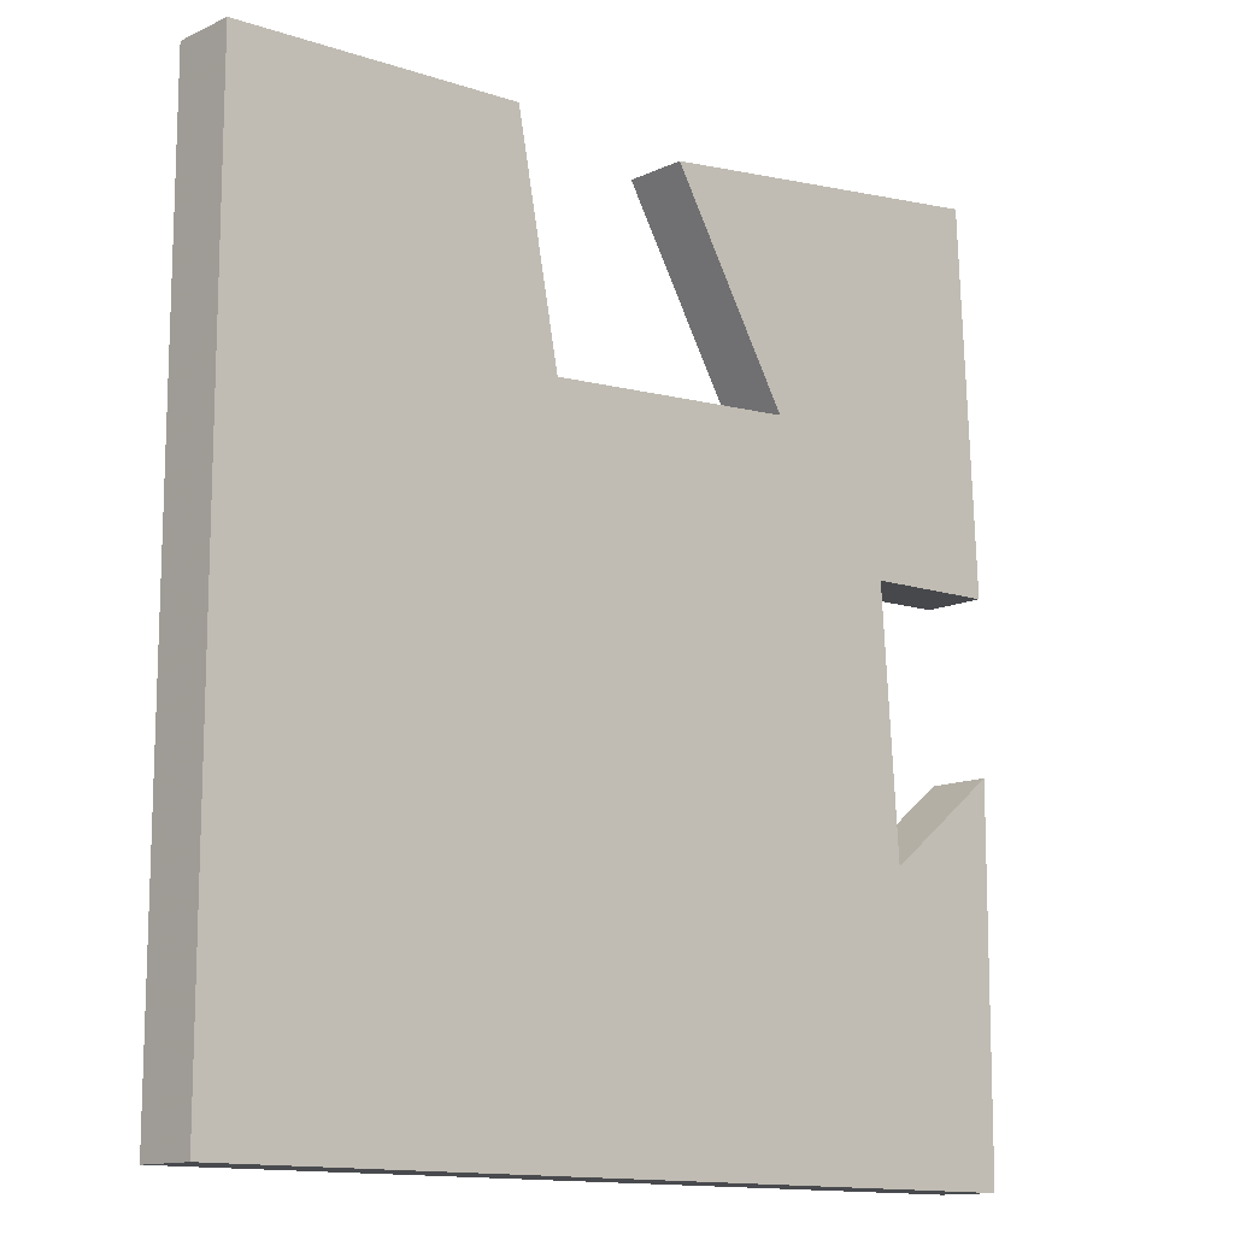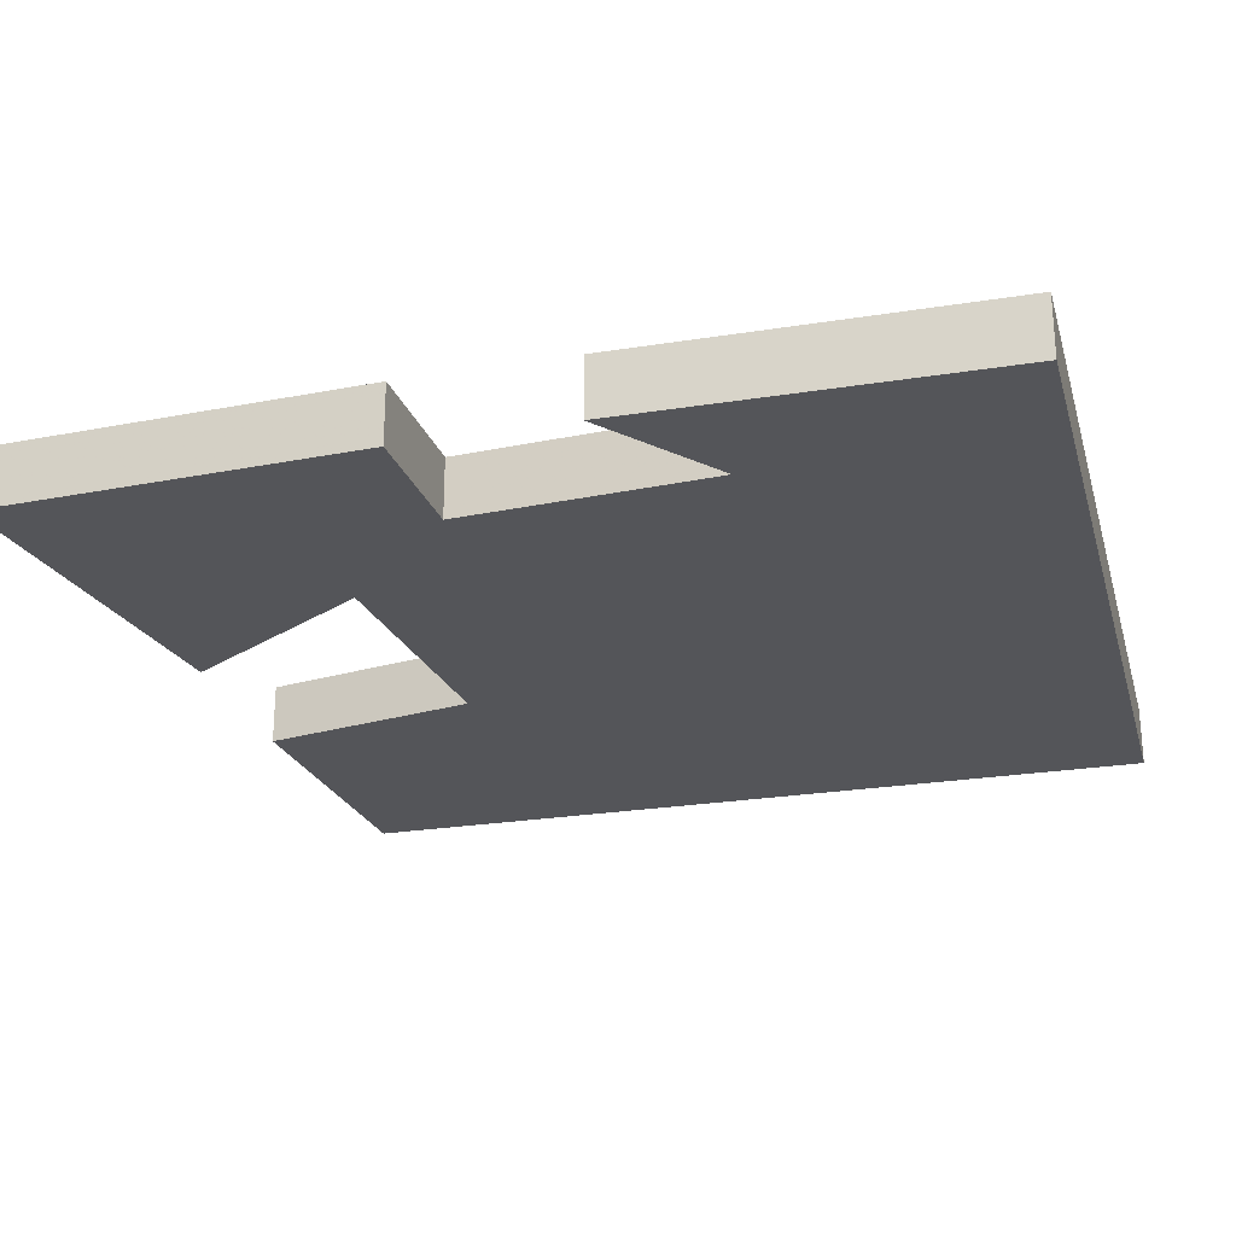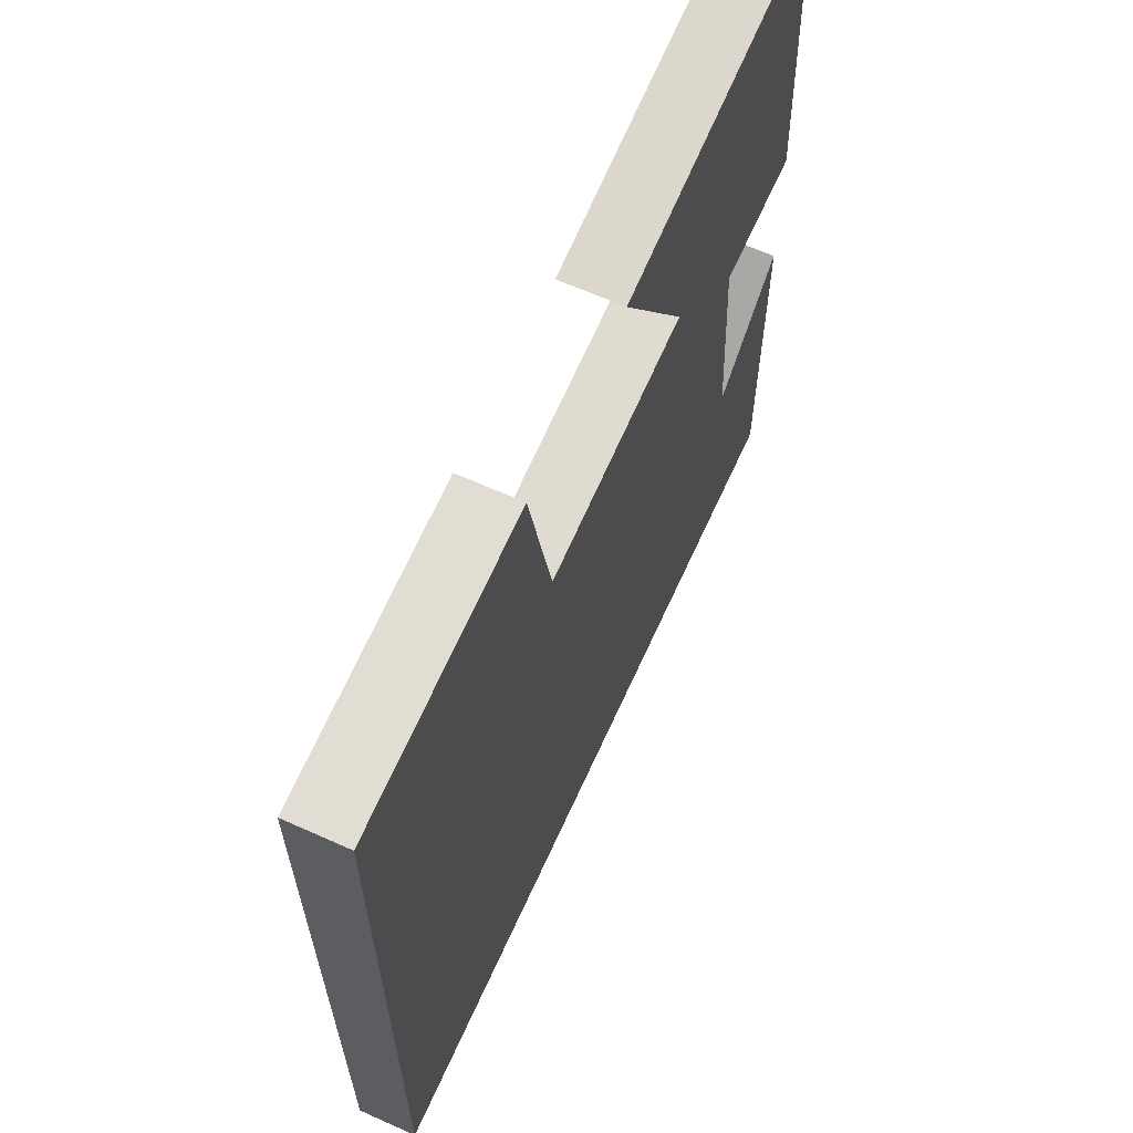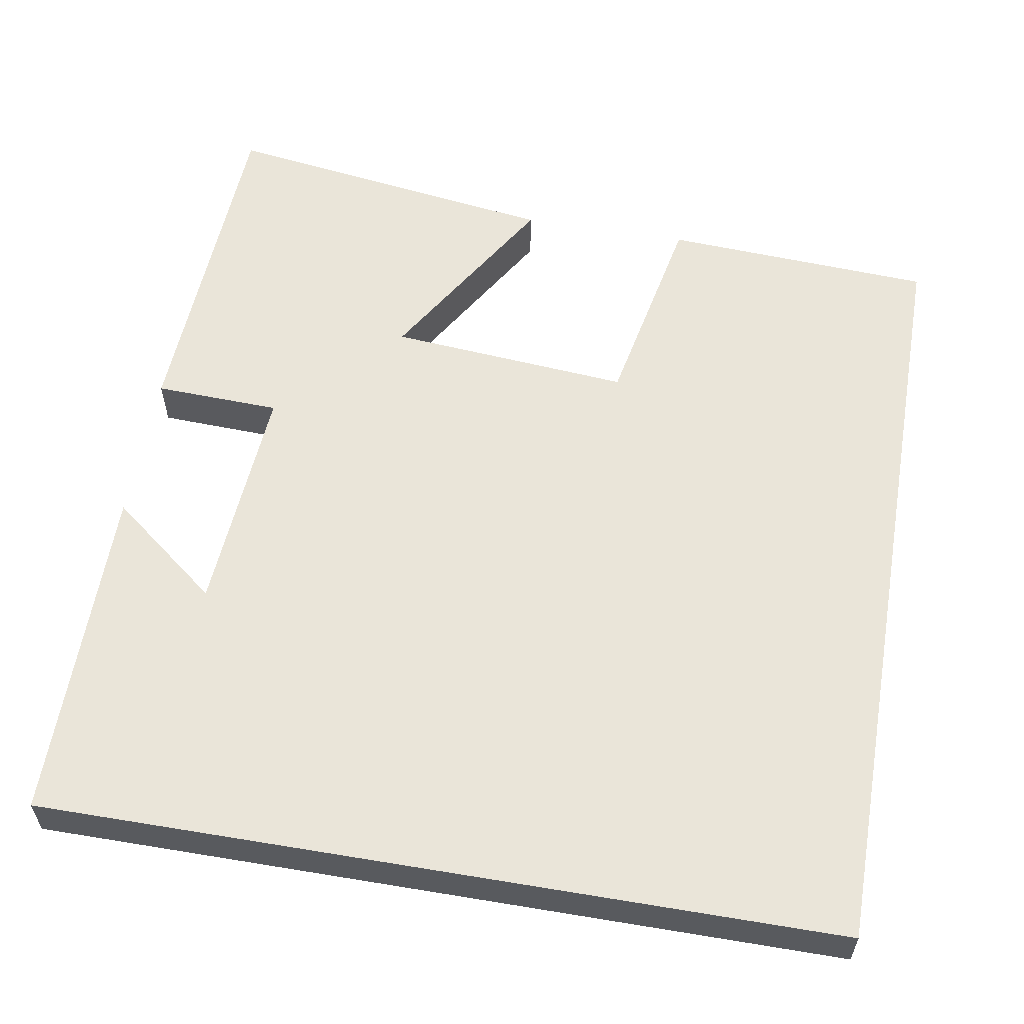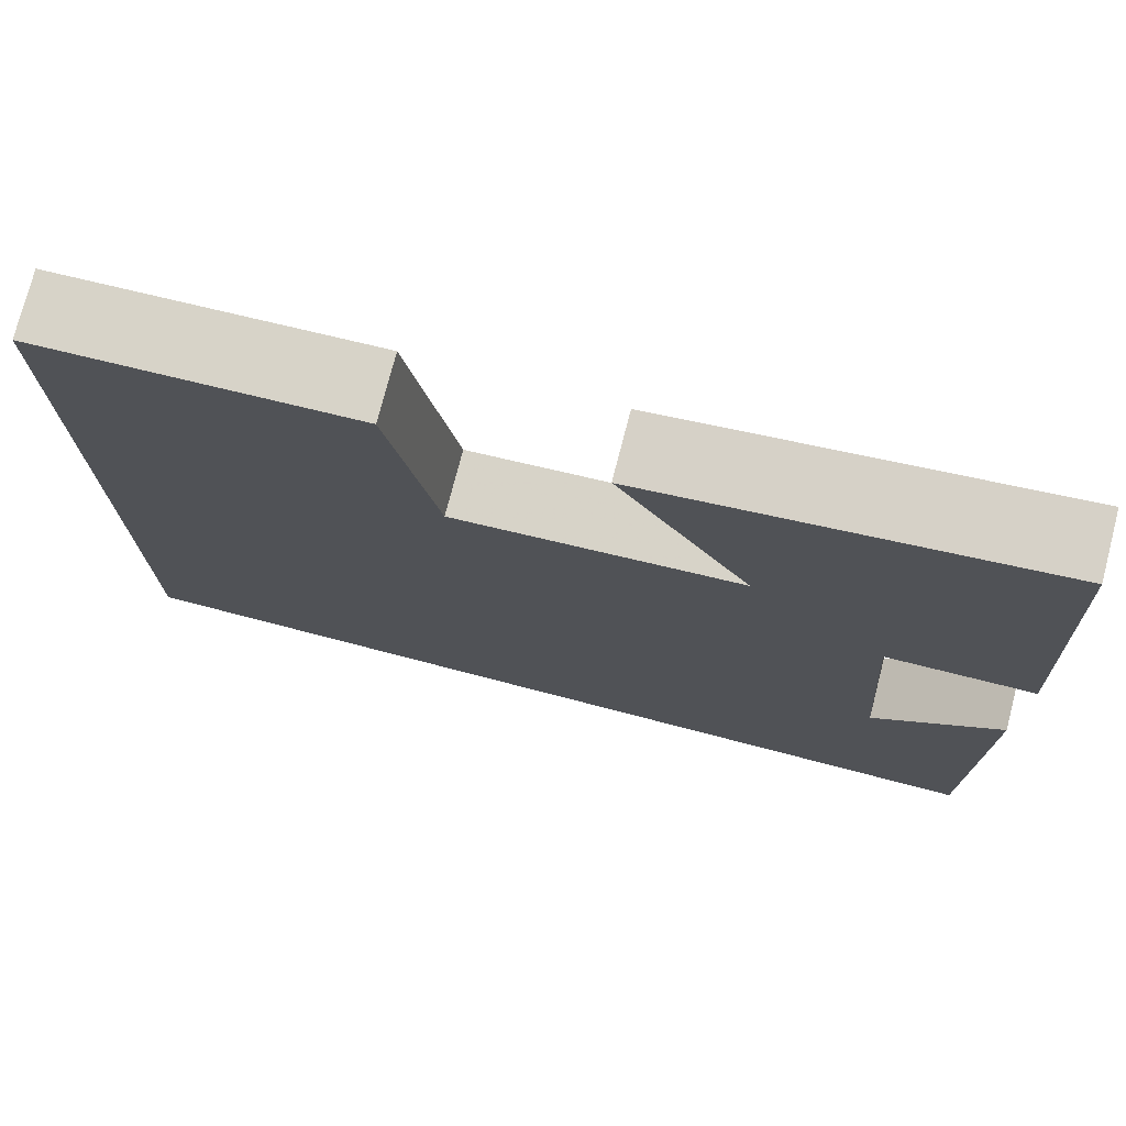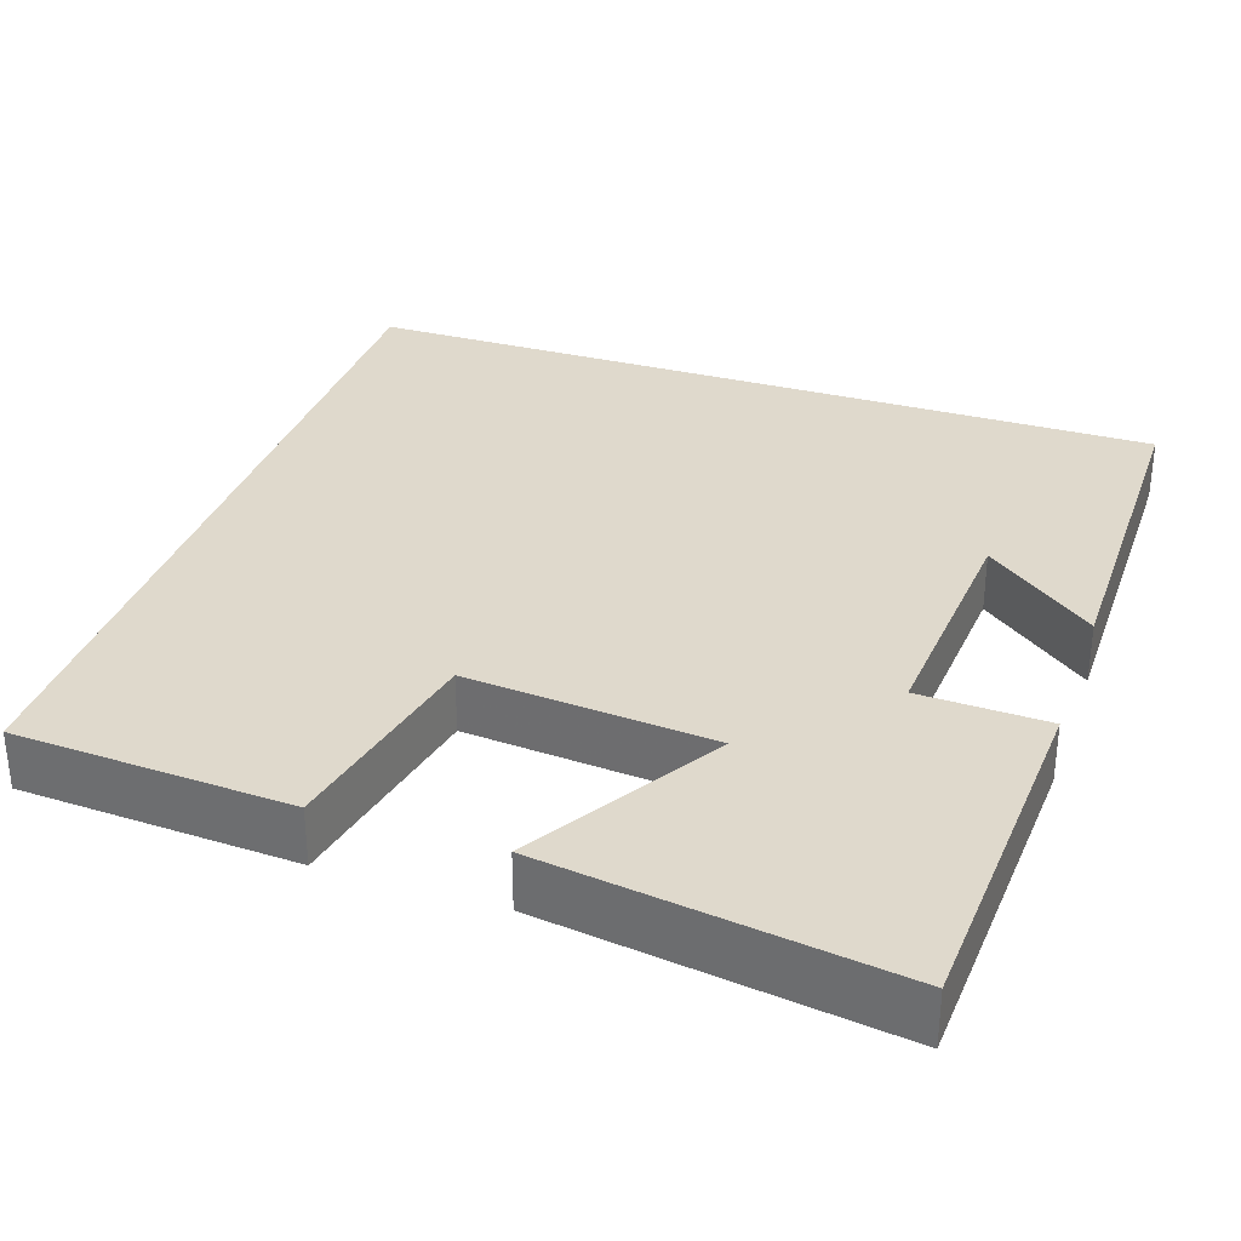
<metadata>
{"format":"obj","ext":"obj","renderer":"f3d","projection":"perspective","resolution":1024,"background":"white","views":[{"elev":-13.1,"azim":-43.4,"up":"+Z"},{"elev":-24.7,"azim":104.9,"up":"+Y"},{"elev":64.7,"azim":-65.7,"up":"+Z"},{"elev":58.0,"azim":-170.3,"up":"+Y"},{"elev":75.7,"azim":14.5,"up":"+Z"},{"elev":32.3,"azim":18.9,"up":"+Y"}]}
</metadata>
<code>
v 0.479 0.07 0.561
v 0.5 0.07 0.124
v 0.342 0.07 0.118
v 0.362 0.07 -0.178
v 0.5 0.07 -0.07
v 0.498 0.07 -0.5
v -0.5 0.07 -0.5
v -0.5 0.07 0.481
v -0.161 0.07 0.5
v -0.11 0.07 0.239
v 0.194 0.07 0.265
v 0.053 0.07 0.5
v 0.479 0 0.561
v 0.5 0 0.124
v 0.342 0 0.118
v 0.362 0 -0.178
v 0.5 0 -0.07
v 0.498 0 -0.5
v -0.5 0 -0.5
v -0.5 0 0.481
v -0.161 0 0.5
v -0.11 0 0.239
v 0.194 0 0.265
v 0.053 0 0.5
f 1 2 3
f 12 1 3
f 11 12 3
f 10 11 3 4
f 7 8 9 10
f 7 10 4
f 6 7 4
f 4 5 6
f 15 14 13
f 15 13 24
f 15 24 23
f 16 15 23 22
f 22 21 20 19
f 16 22 19
f 16 19 18
f 18 17 16
f 1 13 14 2
f 2 14 15 3
f 3 15 16 4
f 4 16 17 5
f 5 17 18 6
f 6 18 19 7
f 7 19 20 8
f 8 20 21 9
f 9 21 22 10
f 10 22 23 11
f 11 23 24 12
f 12 24 13 1

</code>
